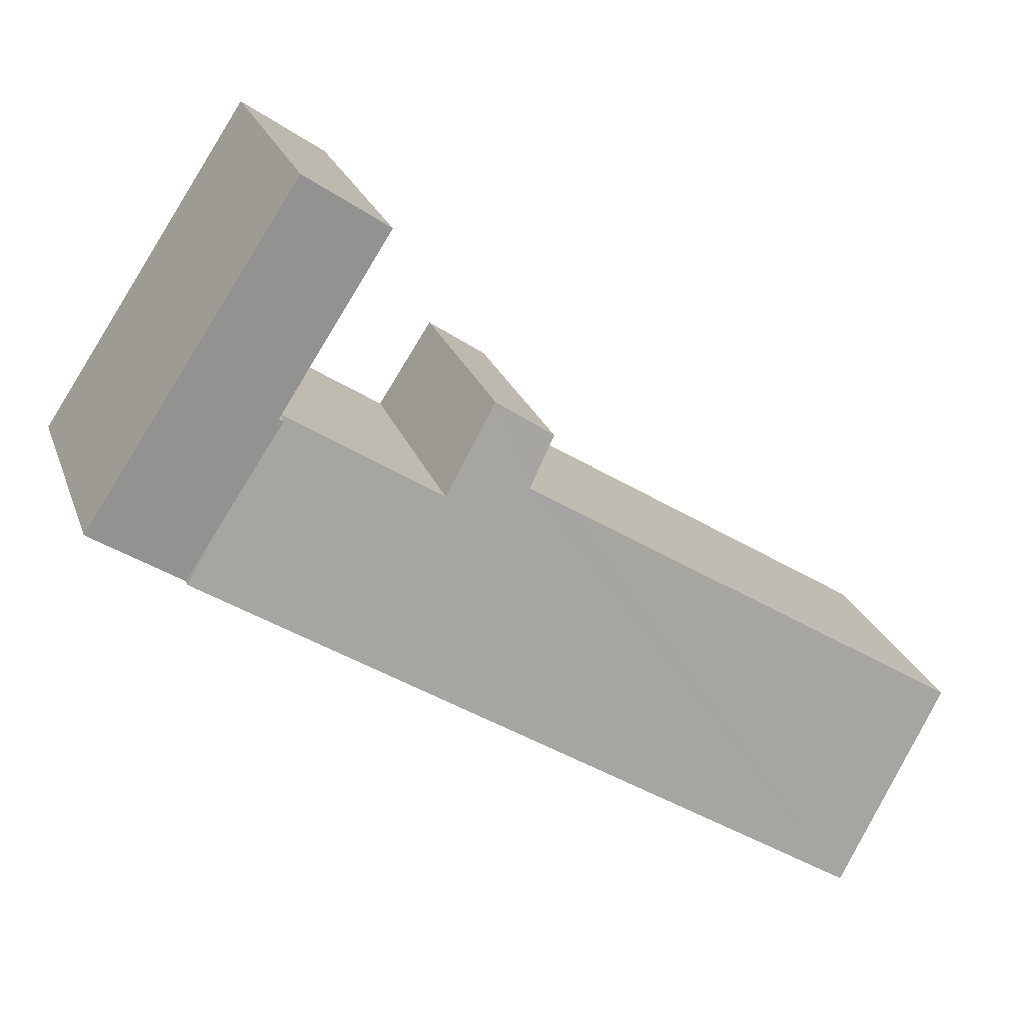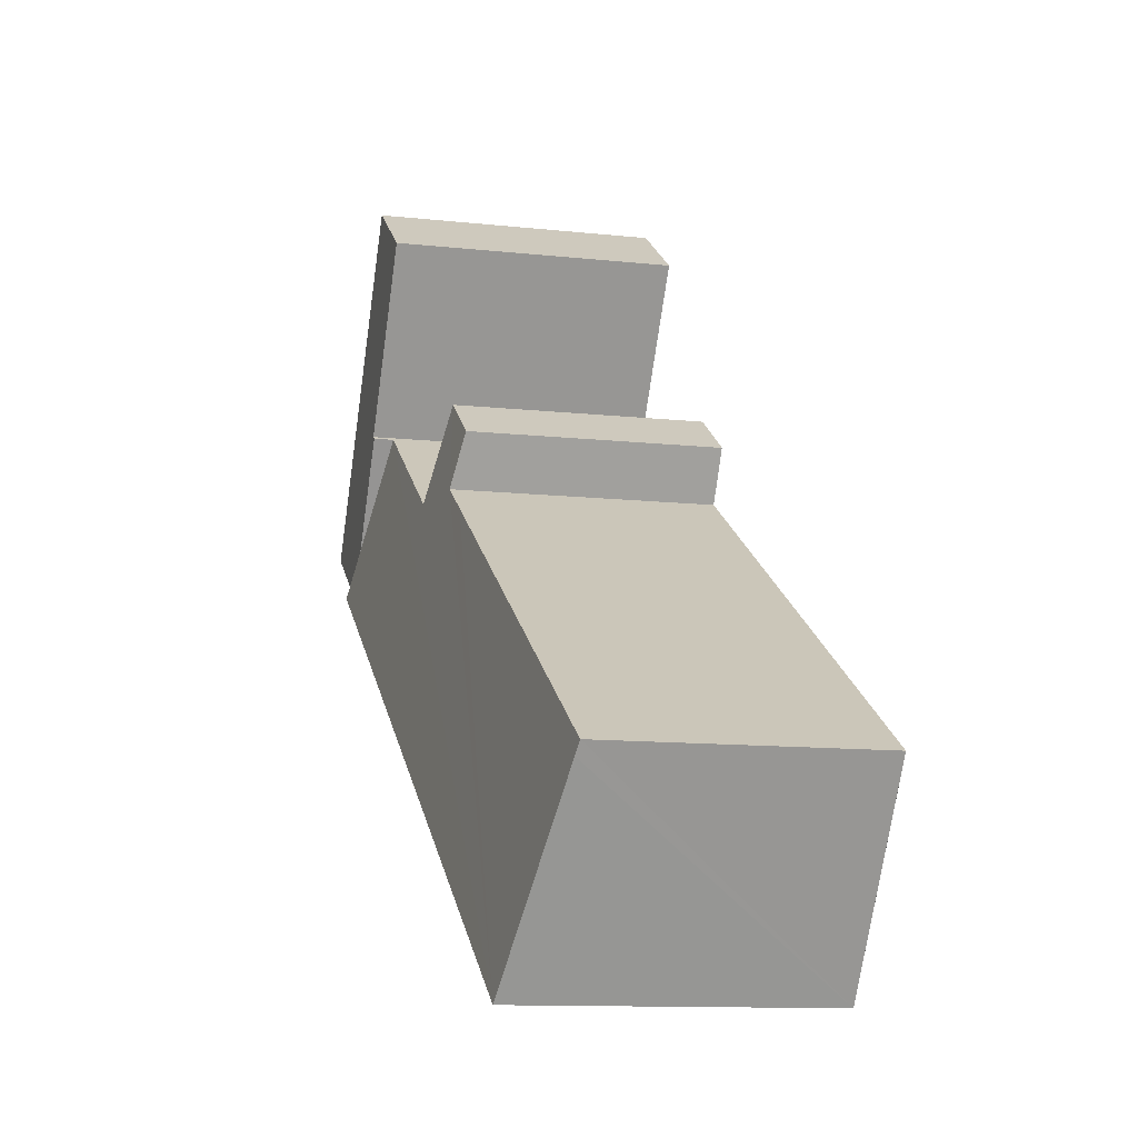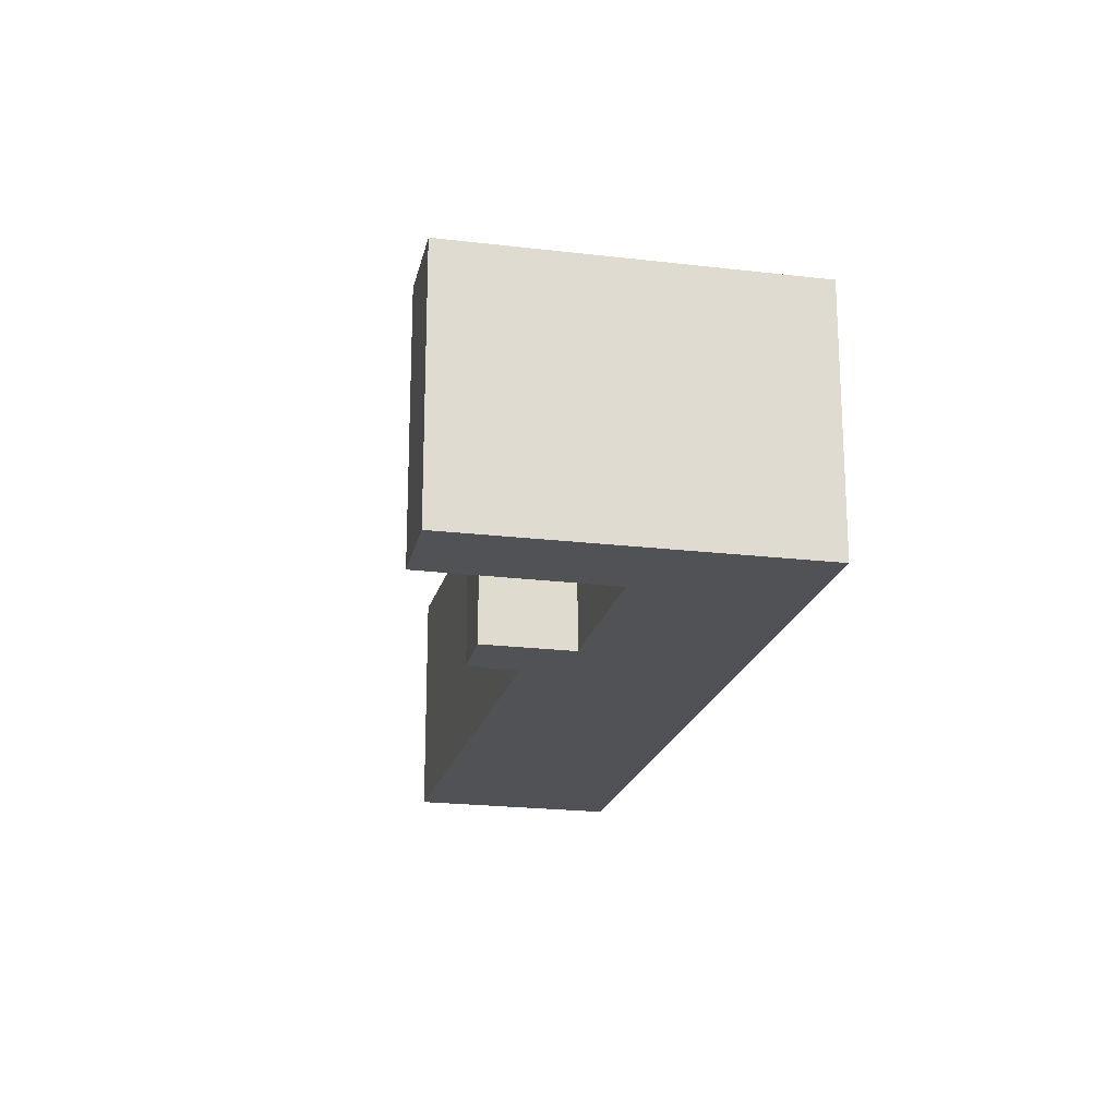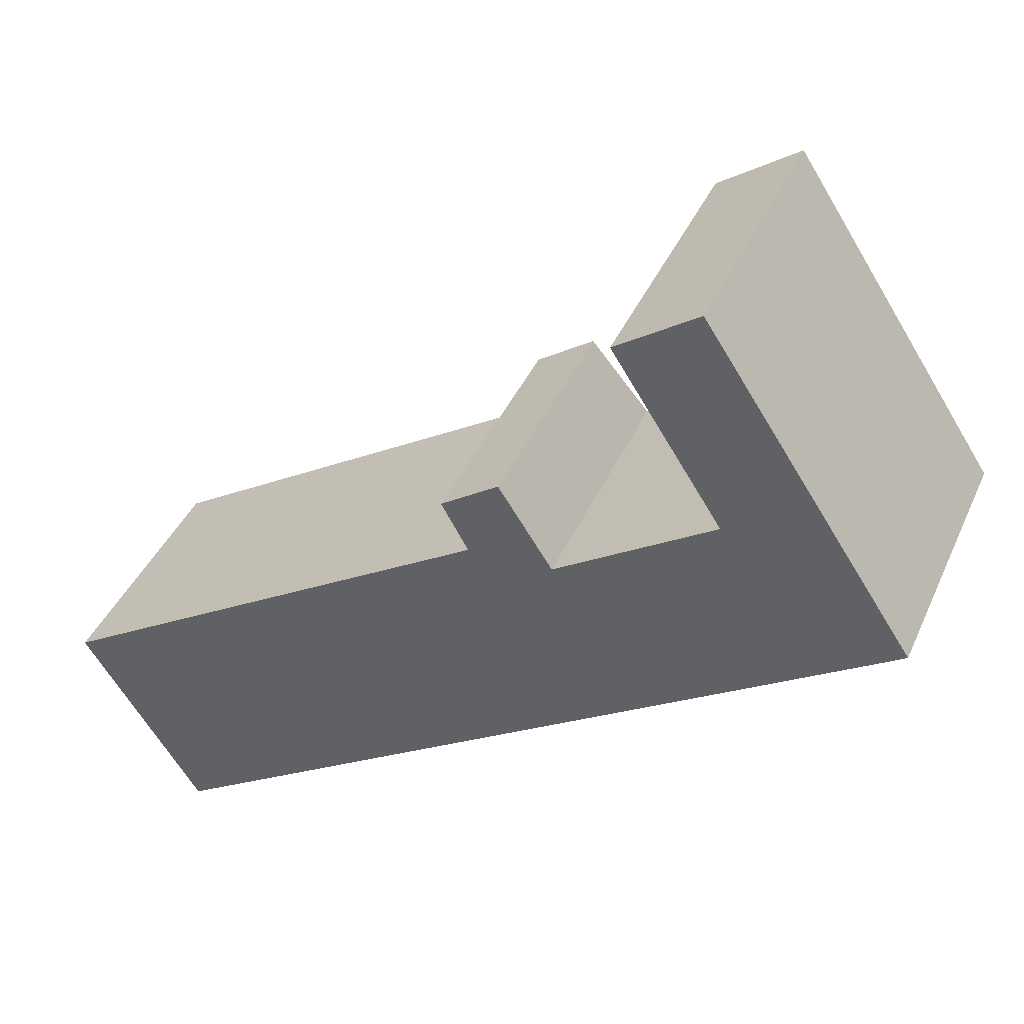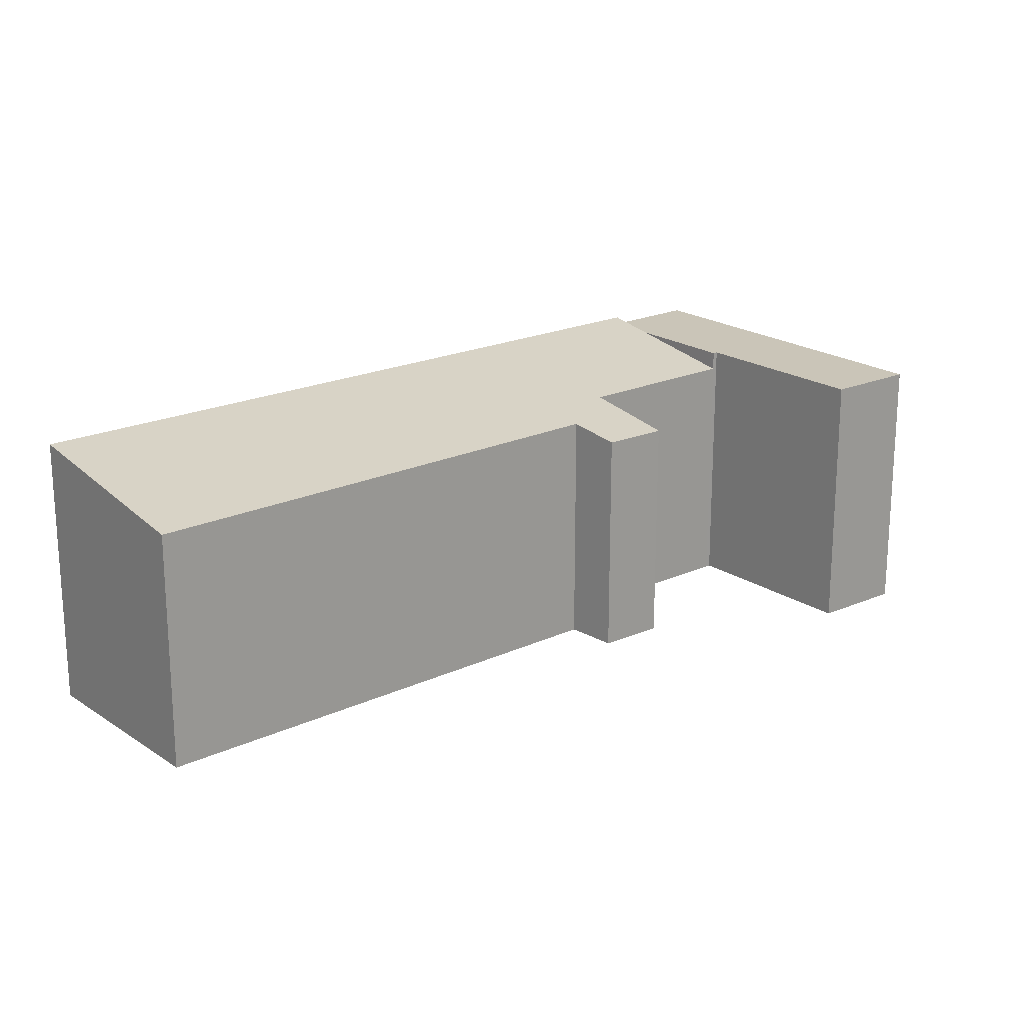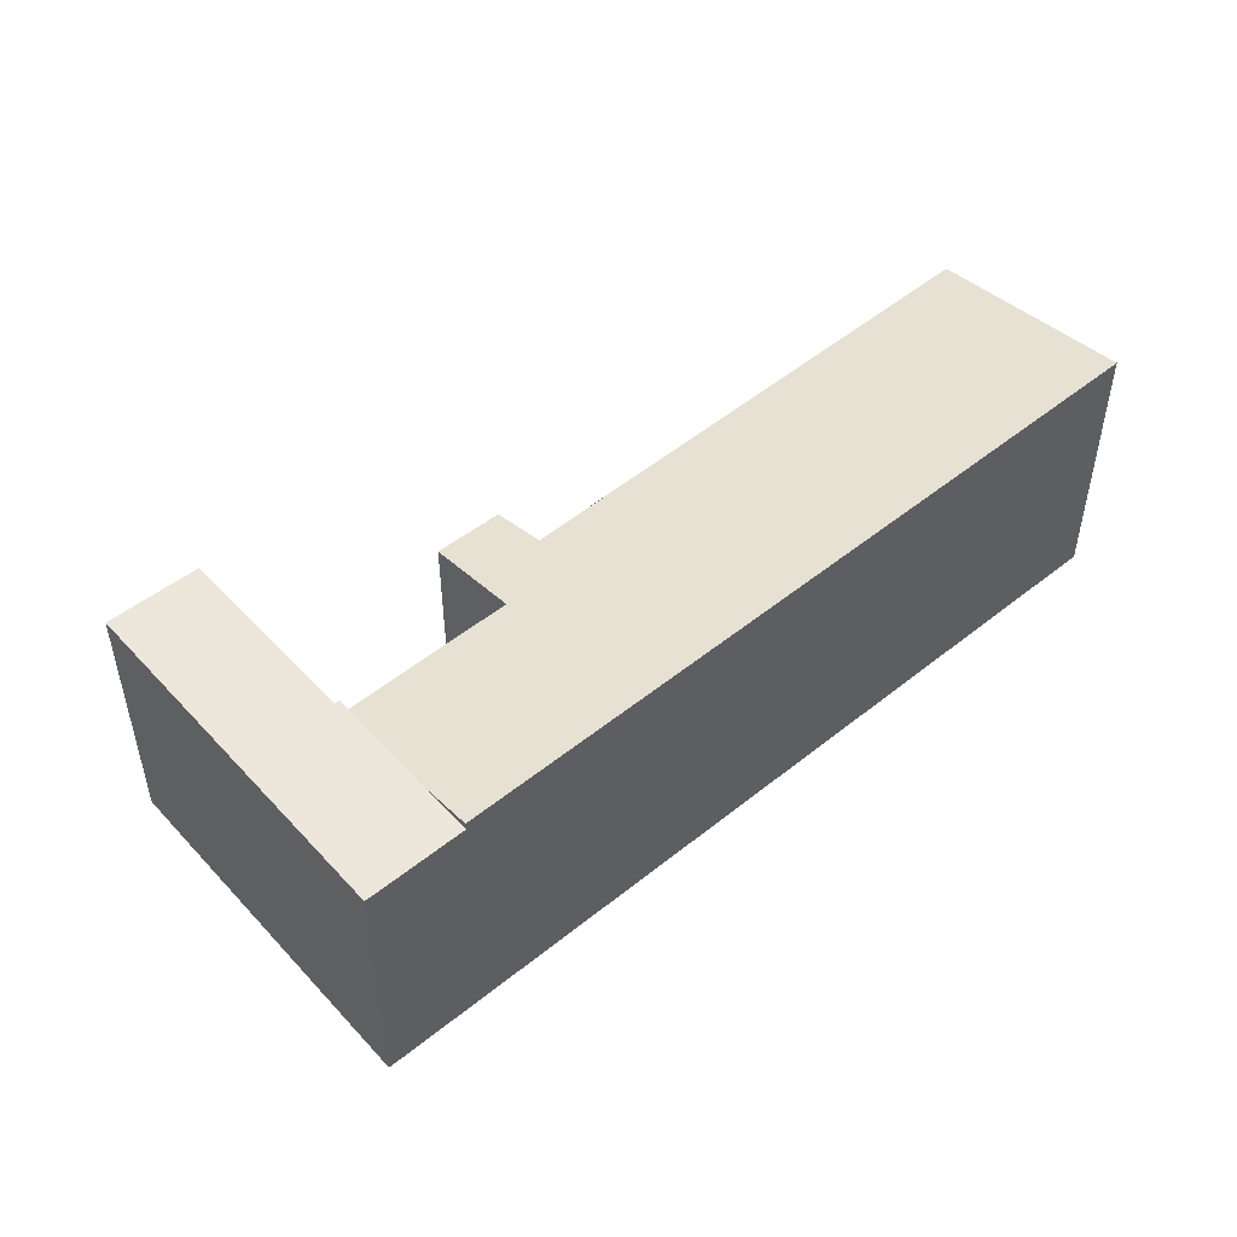
<metadata>
{"format":"obj","ext":"obj","renderer":"f3d","projection":"perspective","resolution":1024,"background":"white","views":[{"elev":23.4,"azim":163.3,"up":"+Z"},{"elev":-11.5,"azim":-104.8,"up":"+Z"},{"elev":-20.6,"azim":44.2,"up":"+Y"},{"elev":40.6,"azim":22.6,"up":"+Z"},{"elev":20.3,"azim":-72.7,"up":"+Y"},{"elev":51.4,"azim":105.9,"up":"+Y"}]}
</metadata>
<code>
v  3 7.146 -4.62
v  19 6.919 7.28
v  19.73 7.131 6.178
v  17.32 6.433 9.809
v  13.46 6.438 7.304
v  11.34 6.27 7.192
v  12.11 6.041 9.383
v  10.67 6.05 8.396
v  10.26 6.27 6.511
v  0 6.263 3.835e-16
v  0.181 6.317 -0.286
v  11.34 -4.404e-16 7.192
v  10.26 -3.987e-16 6.511
v  0 0 0
v  10.67 -5.141e-16 8.396
v  12.11 -5.745e-16 9.383
v  13.46 -4.472e-16 7.304
v  17.32 -6.006e-16 9.809
v  3 2.829e-16 -4.62
v  0.181 1.751e-17 -0.286
v  19.73 -3.783e-16 6.178
v  19 -4.458e-16 7.28
v  16.73 6.919 15.45
v  16.04 6.919 12.01
v  14.71 6.919 14.07
v  17.43 6.919 9.878
v  21.67 6.919 7.431
v  21.94 6.919 7.608
v  18.13 6.919 13.35
v  17.32 6.919 9.809
v  19.73 6.919 6.178
v  21.94 -4.659e-16 7.608
v  18.13 -8.173e-16 13.35
v  16.73 -9.463e-16 15.45
v  21.67 -4.55e-16 7.431
v  17.43 -6.049e-16 9.878
v  14.71 -8.615e-16 14.07
v  16.04 -7.356e-16 12.01
g defaultobject
f 1 2 3
f 2 1 4
f 4 1 5
f 5 1 6
f 5 6 7
f 7 6 8
f 6 1 9
f 9 1 10
f 10 1 11
f 9 12 6
f 12 9 10
f 12 10 13
f 13 10 14
f 15 7 8
f 7 15 16
f 17 4 5
f 4 17 18
f 12 8 6
f 8 12 15
f 19 11 1
f 11 19 10
f 10 19 14
f 14 19 20
f 7 17 5
f 17 7 16
f 18 2 4
f 2 18 3
f 3 18 21
f 21 18 22
f 3 19 1
f 19 3 21
f 15 12 16
f 22 19 21
f 19 22 18
f 19 18 17
f 19 17 12
f 12 17 16
f 19 12 13
f 19 13 14
f 19 14 20
f 23 24 25
f 24 23 26
f 26 23 27
f 27 23 28
f 28 23 29
f 26 2 30
f 2 26 31
f 31 26 27
f 29 32 28
f 32 29 23
f 32 23 33
f 33 23 34
f 32 27 28
f 27 32 31
f 31 32 21
f 21 32 35
f 21 2 31
f 2 21 30
f 30 21 18
f 18 21 22
f 36 24 26
f 24 36 25
f 25 36 37
f 37 36 38
f 18 26 30
f 26 18 36
f 37 23 25
f 23 37 34
f 33 35 32
f 35 33 21
f 21 33 22
f 22 33 36
f 36 33 38
f 38 33 34
f 38 34 37
f 18 22 36

</code>
